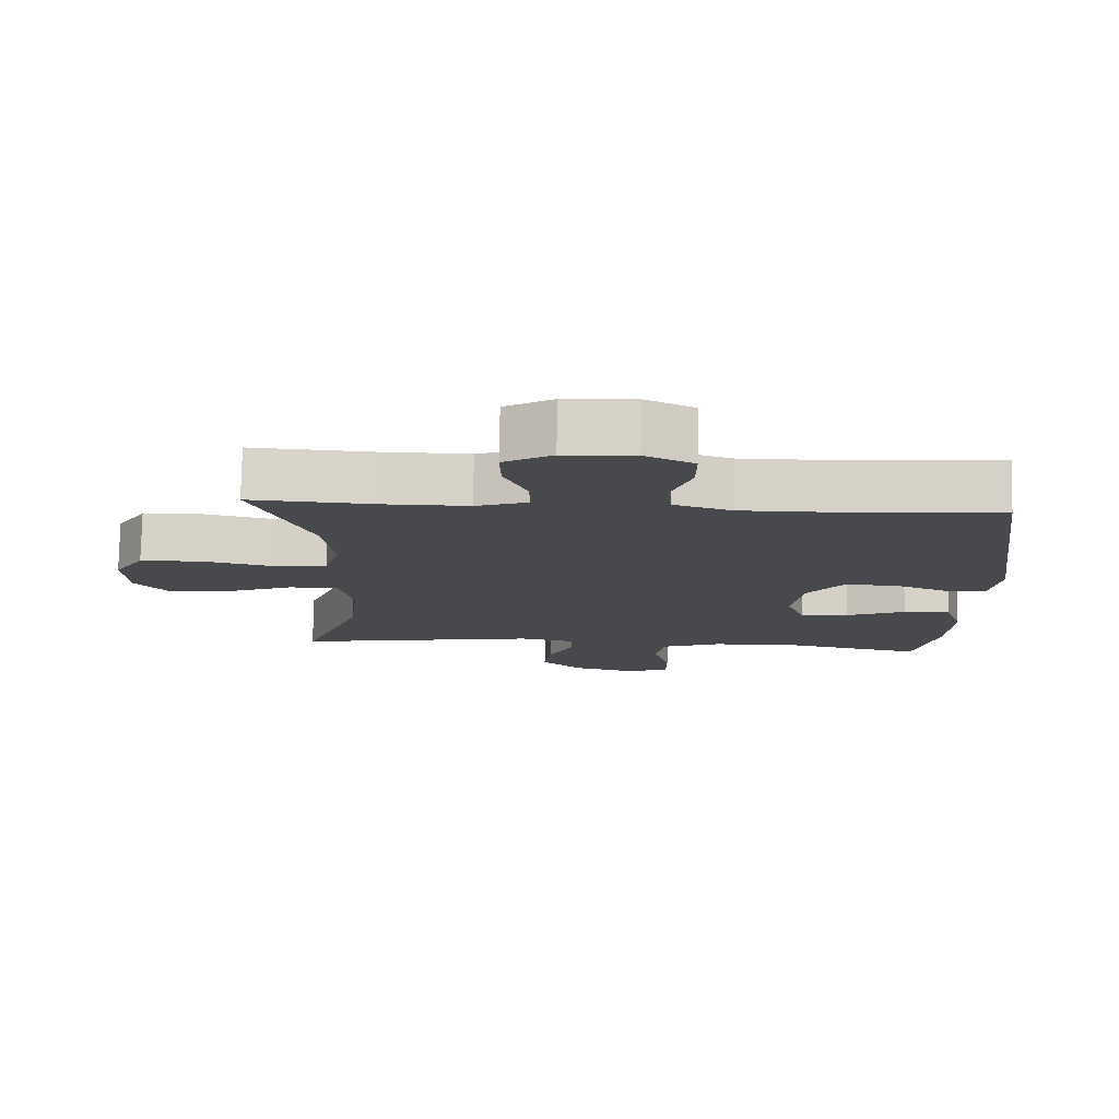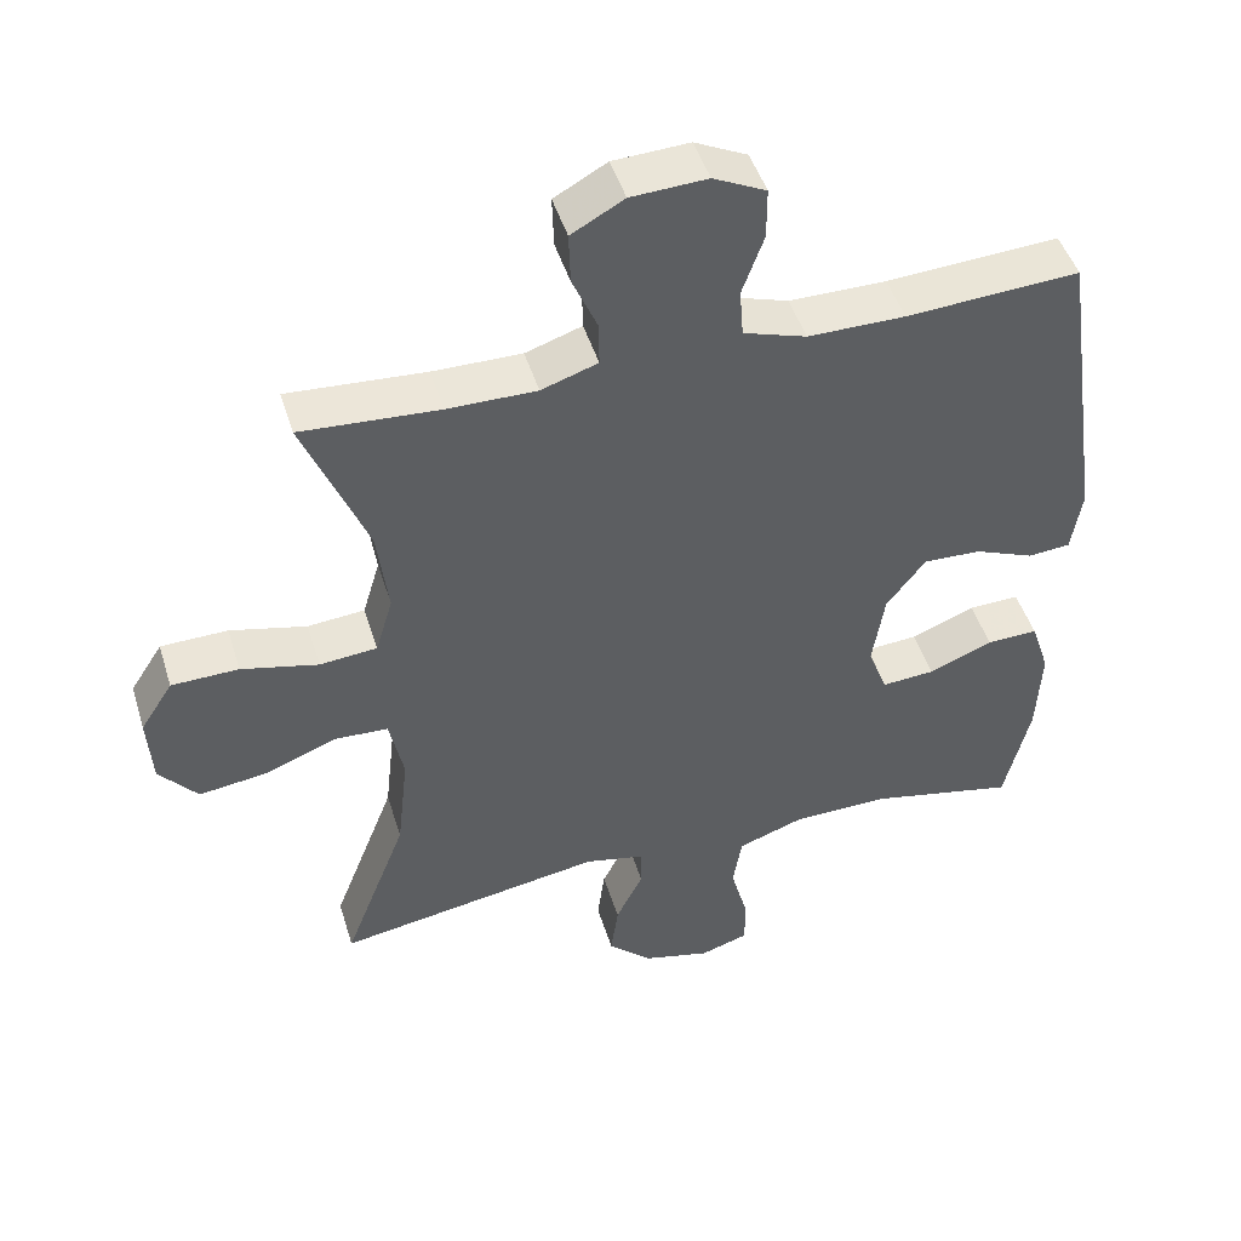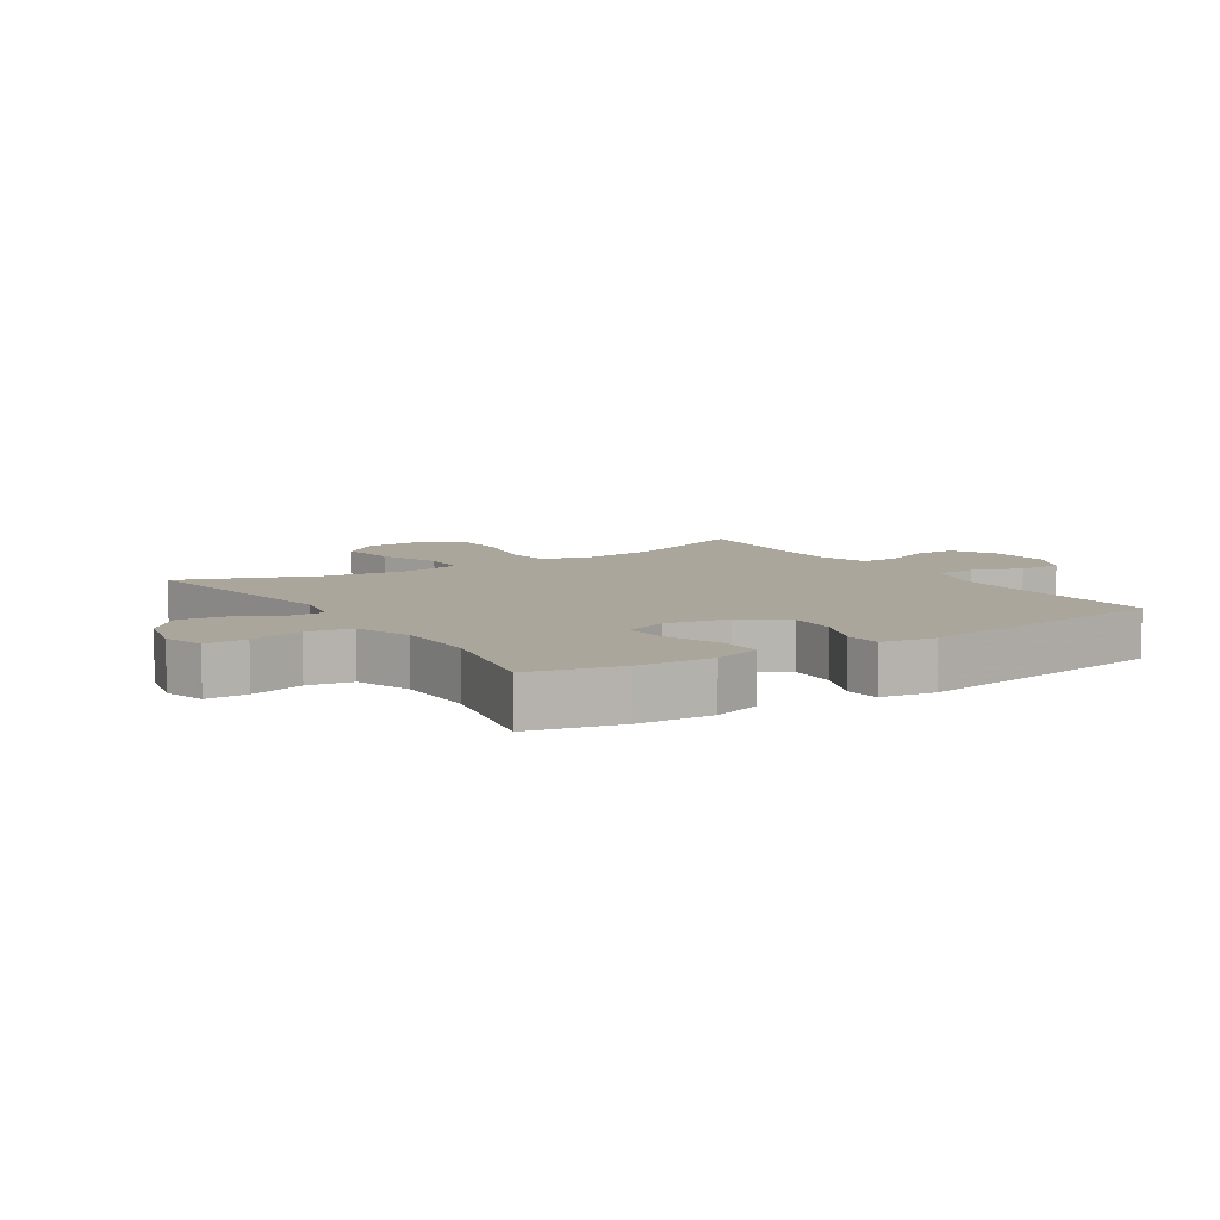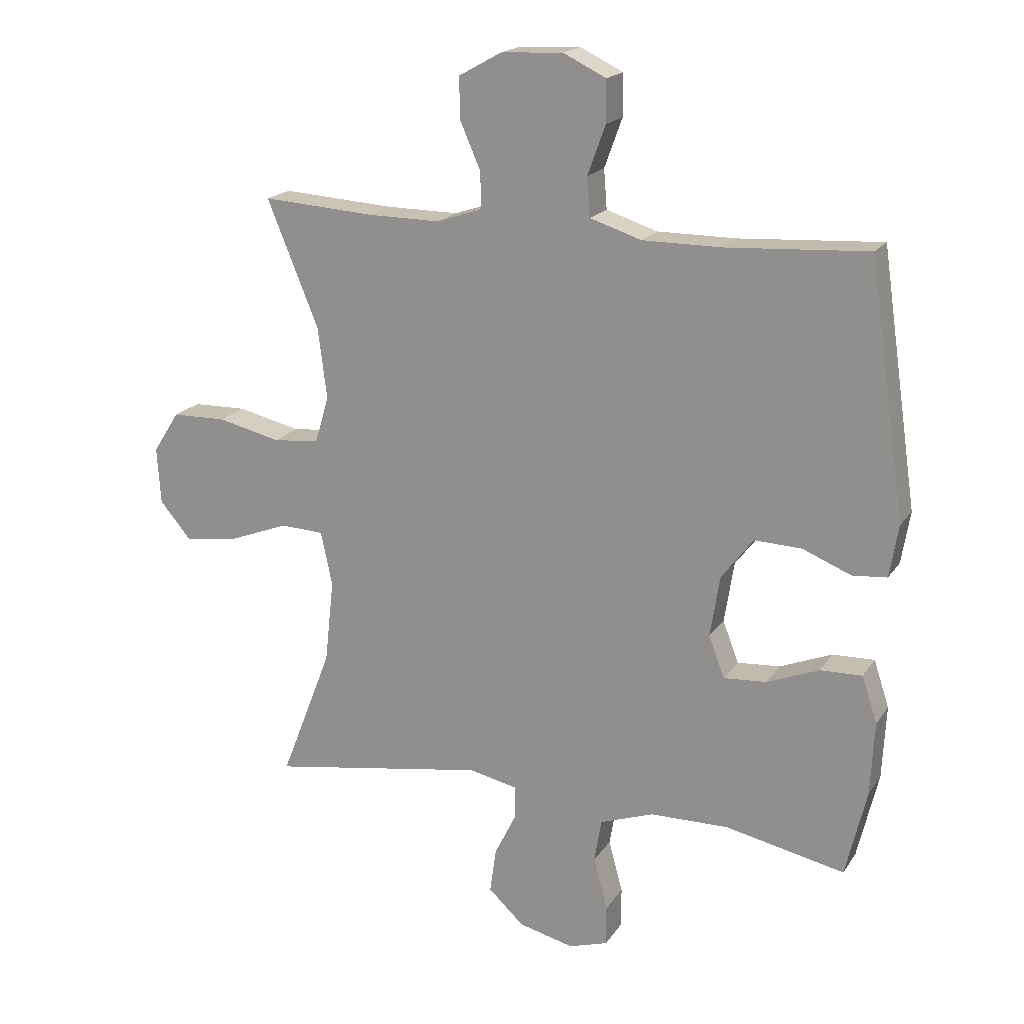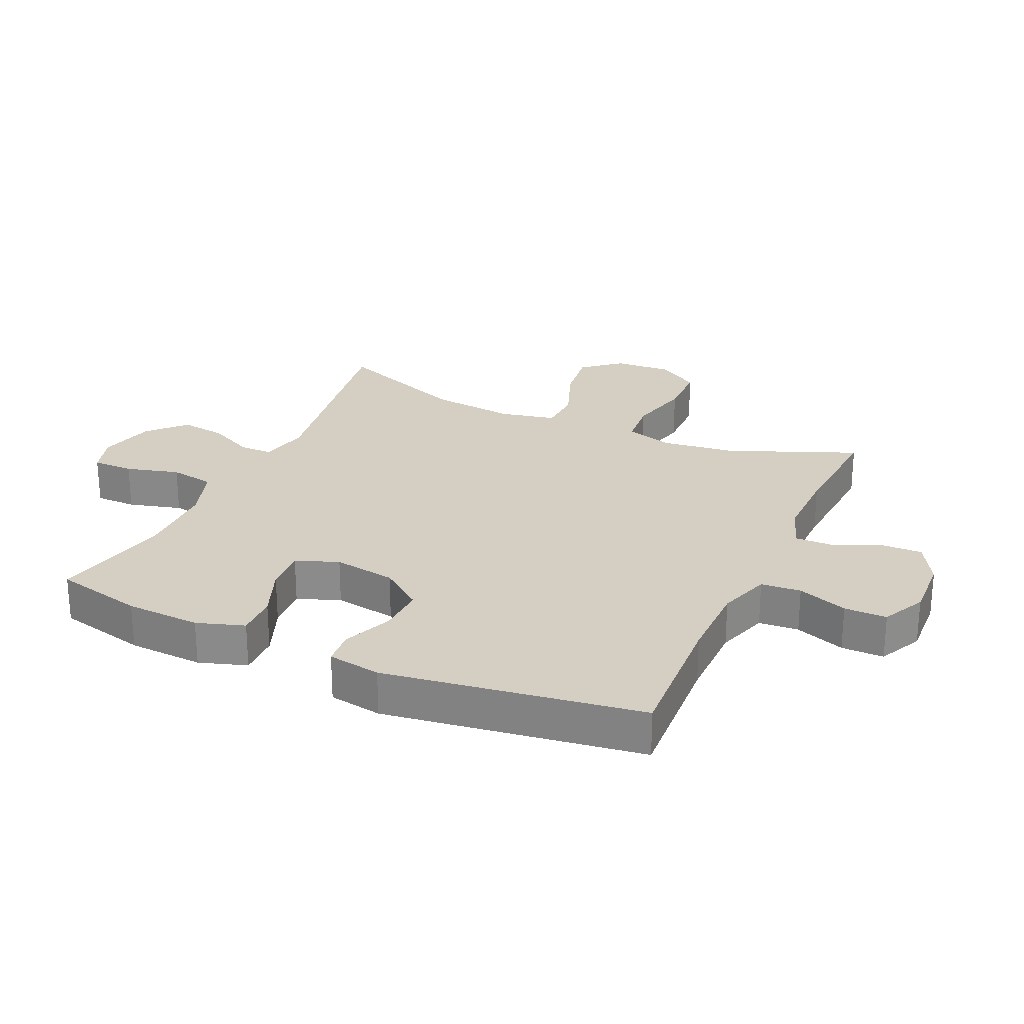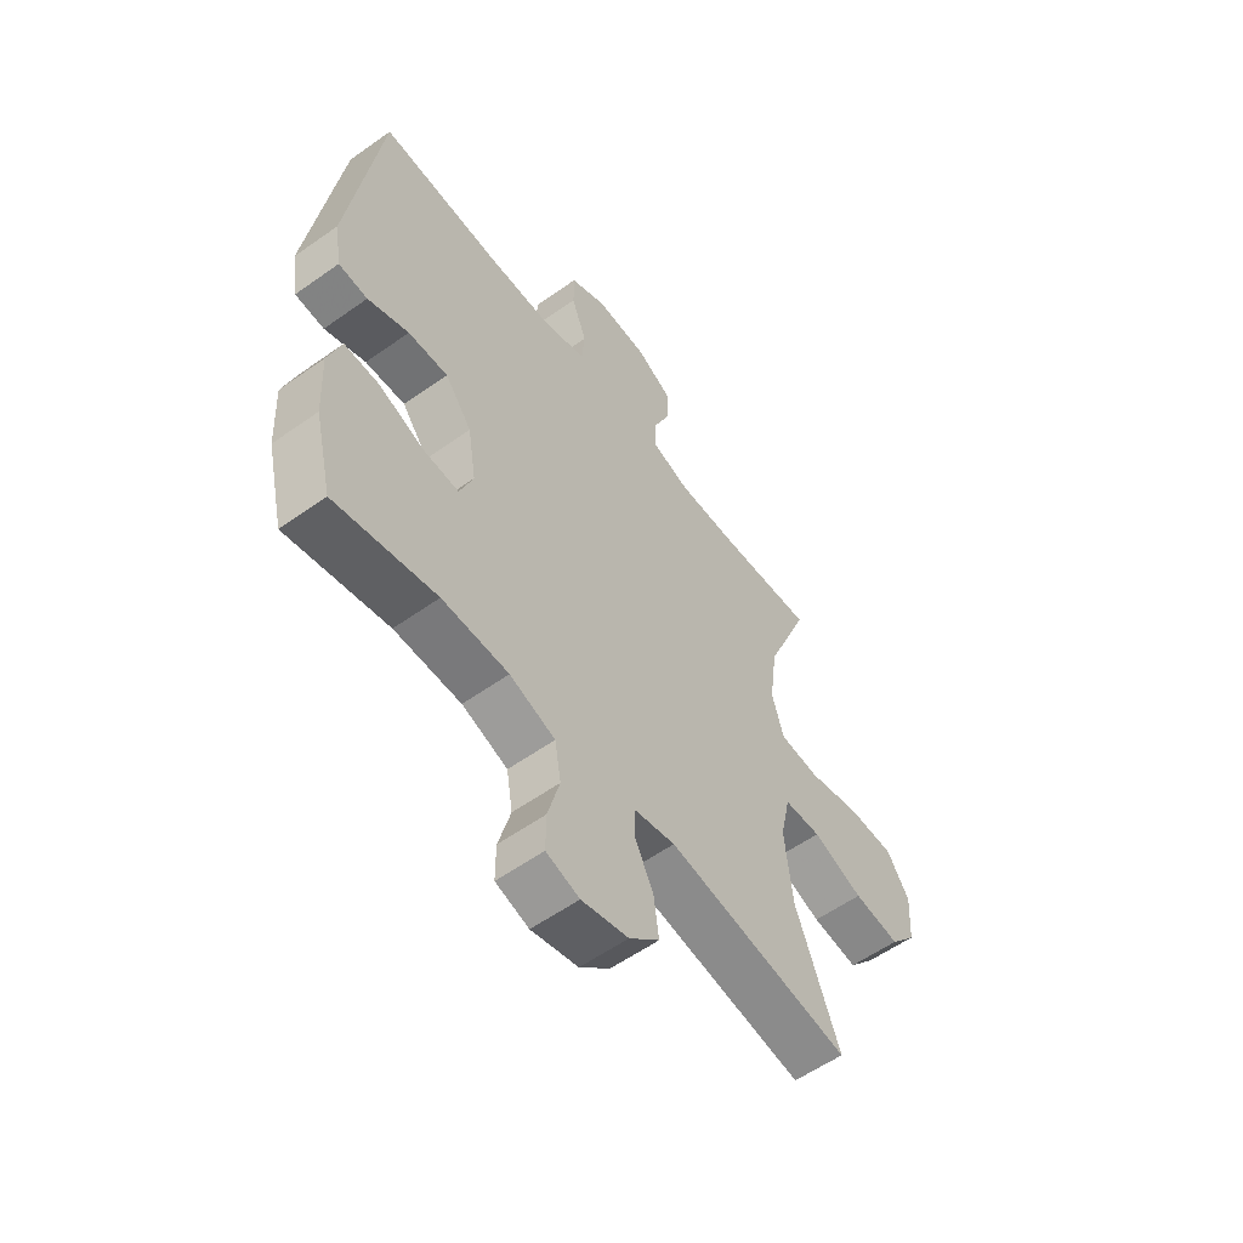
<metadata>
{"format":"obj","ext":"obj","renderer":"f3d","projection":"perspective","resolution":1024,"background":"white","views":[{"elev":77.6,"azim":-179.0,"up":"+Z"},{"elev":46.9,"azim":163.1,"up":"+Z"},{"elev":8.0,"azim":-122.8,"up":"+Y"},{"elev":18.6,"azim":-156.5,"up":"+Z"},{"elev":25.6,"azim":-65.5,"up":"+Y"},{"elev":-57.2,"azim":-53.5,"up":"+Z"}]}
</metadata>
<code>
v -0.5 0.07 0.5
v -0.27 0.07 0.486
v -0.141 0.07 0.486
v -0.057 0.07 0.513
v -0.052 0.07 0.577
v -0.081 0.07 0.657
v -0.081 0.07 0.725
v -0.011 0.07 0.759
v 0.09 0.07 0.754
v 0.16 0.07 0.715
v 0.158 0.07 0.647
v 0.125 0.07 0.571
v 0.124 0.07 0.512
v 0.199 0.07 0.487
v 0.317 0.07 0.488
v 0.5 0.07 0.5
v 0.416 0.07 0.295
v 0.401 0.07 0.178
v 0.424 0.07 0.101
v 0.5 0.07 0.094
v 0.602 0.07 0.118
v 0.691 0.07 0.116
v 0.734 0.07 0.049
v 0.728 0.07 -0.044
v 0.677 0.07 -0.104
v 0.588 0.07 -0.092
v 0.491 0.07 -0.055
v 0.42 0.07 -0.058
v 0.401 0.07 -0.147
v 0.416 0.07 -0.283
v 0.5 0.07 -0.5
v 0.146 0.07 -0.442
v 0.066 0.07 -0.459
v 0.066 0.07 -0.512
v 0.102 0.07 -0.585
v 0.112 0.07 -0.658
v 0.054 0.07 -0.712
v -0.036 0.07 -0.734
v -0.1 0.07 -0.714
v -0.1 0.07 -0.648
v -0.077 0.07 -0.563
v -0.089 0.07 -0.492
v -0.177 0.07 -0.461
v -0.305 0.07 -0.459
v -0.5 0.07 -0.5
v -0.534 0.07 -0.357
v -0.54 0.07 -0.237
v -0.515 0.07 -0.161
v -0.447 0.07 -0.163
v -0.362 0.07 -0.197
v -0.292 0.07 -0.202
v -0.266 0.07 -0.134
v -0.282 0.07 -0.034
v -0.334 0.07 0.034
v -0.411 0.07 0.031
v -0.49 0.07 -0.001
v -0.546 0.07 0.004
v -0.56 0.07 0.089
v -0.5 0 0.5
v -0.27 0 0.486
v -0.141 0 0.486
v -0.057 0 0.513
v -0.052 0 0.577
v -0.081 0 0.657
v -0.081 0 0.725
v -0.011 0 0.759
v 0.09 0 0.754
v 0.16 0 0.715
v 0.158 0 0.647
v 0.125 0 0.571
v 0.124 0 0.512
v 0.199 0 0.487
v 0.317 0 0.488
v 0.5 0 0.5
v 0.416 0 0.295
v 0.401 0 0.178
v 0.424 0 0.101
v 0.5 0 0.094
v 0.602 0 0.118
v 0.691 0 0.116
v 0.734 0 0.049
v 0.728 0 -0.044
v 0.677 0 -0.104
v 0.588 0 -0.092
v 0.491 0 -0.055
v 0.42 0 -0.058
v 0.401 0 -0.147
v 0.416 0 -0.283
v 0.5 0 -0.5
v 0.146 0 -0.442
v 0.066 0 -0.459
v 0.066 0 -0.512
v 0.102 0 -0.585
v 0.112 0 -0.658
v 0.054 0 -0.712
v -0.036 0 -0.734
v -0.1 0 -0.714
v -0.1 0 -0.648
v -0.077 0 -0.563
v -0.089 0 -0.492
v -0.177 0 -0.461
v -0.305 0 -0.459
v -0.5 0 -0.5
v -0.534 0 -0.357
v -0.54 0 -0.237
v -0.515 0 -0.161
v -0.447 0 -0.163
v -0.362 0 -0.197
v -0.292 0 -0.202
v -0.266 0 -0.134
v -0.282 0 -0.034
v -0.334 0 0.034
v -0.411 0 0.031
v -0.49 0 -0.001
v -0.546 0 0.004
v -0.56 0 0.089
f 55 56 57 58
f 54 55 58 1
f 53 54 1 2
f 52 53 2 3
f 47 48 49 50
f 47 50 51
f 44 45 46 47
f 43 44 47 51
f 42 43 51 52
f 38 39 40 41
f 38 41 42
f 37 38 42
f 34 35 36 37
f 33 34 37 42
f 30 31 32
f 29 30 32 33
f 28 29 33 42
f 24 25 26 27
f 24 27 28
f 23 24 28
f 20 21 22 23
f 19 20 23 28
f 18 19 28 42
f 15 16 17
f 14 15 17 18
f 13 14 18 42
f 9 10 11 12
f 5 6 7 8
f 4 5 8 9
f 42 52 3 4
f 12 13 42
f 4 9 12 42
f 116 115 114 113
f 59 116 113 112
f 60 59 112 111
f 61 60 111 110
f 108 107 106 105
f 109 108 105
f 105 104 103 102
f 109 105 102 101
f 110 109 101 100
f 99 98 97 96
f 100 99 96
f 100 96 95
f 95 94 93 92
f 100 95 92 91
f 90 89 88
f 91 90 88 87
f 100 91 87 86
f 85 84 83 82
f 86 85 82
f 86 82 81
f 81 80 79 78
f 86 81 78 77
f 100 86 77 76
f 75 74 73
f 76 75 73 72
f 100 76 72 71
f 70 69 68 67
f 66 65 64 63
f 67 66 63 62
f 62 61 110 100
f 100 71 70
f 100 70 67 62
f 1 59 60 2
f 2 60 61 3
f 3 61 62 4
f 4 62 63 5
f 5 63 64 6
f 6 64 65 7
f 7 65 66 8
f 8 66 67 9
f 9 67 68 10
f 10 68 69 11
f 11 69 70 12
f 12 70 71 13
f 13 71 72 14
f 14 72 73 15
f 15 73 74 16
f 16 74 75 17
f 17 75 76 18
f 18 76 77 19
f 19 77 78 20
f 20 78 79 21
f 21 79 80 22
f 22 80 81 23
f 23 81 82 24
f 24 82 83 25
f 25 83 84 26
f 26 84 85 27
f 27 85 86 28
f 28 86 87 29
f 29 87 88 30
f 30 88 89 31
f 31 89 90 32
f 32 90 91 33
f 33 91 92 34
f 34 92 93 35
f 35 93 94 36
f 36 94 95 37
f 37 95 96 38
f 38 96 97 39
f 39 97 98 40
f 40 98 99 41
f 41 99 100 42
f 42 100 101 43
f 43 101 102 44
f 44 102 103 45
f 45 103 104 46
f 46 104 105 47
f 47 105 106 48
f 48 106 107 49
f 49 107 108 50
f 50 108 109 51
f 51 109 110 52
f 52 110 111 53
f 53 111 112 54
f 54 112 113 55
f 55 113 114 56
f 56 114 115 57
f 57 115 116 58
f 58 116 59 1

</code>
